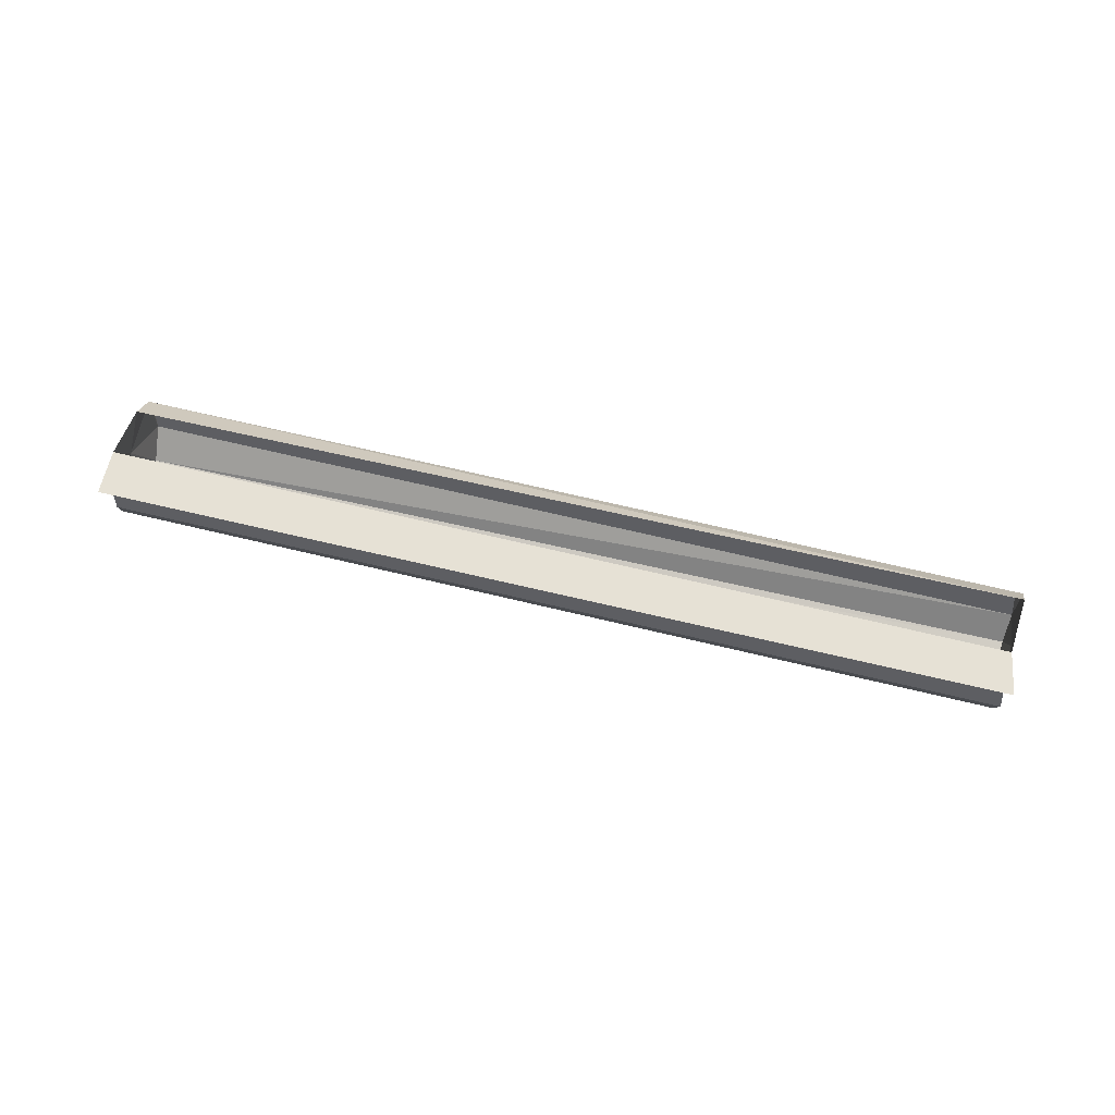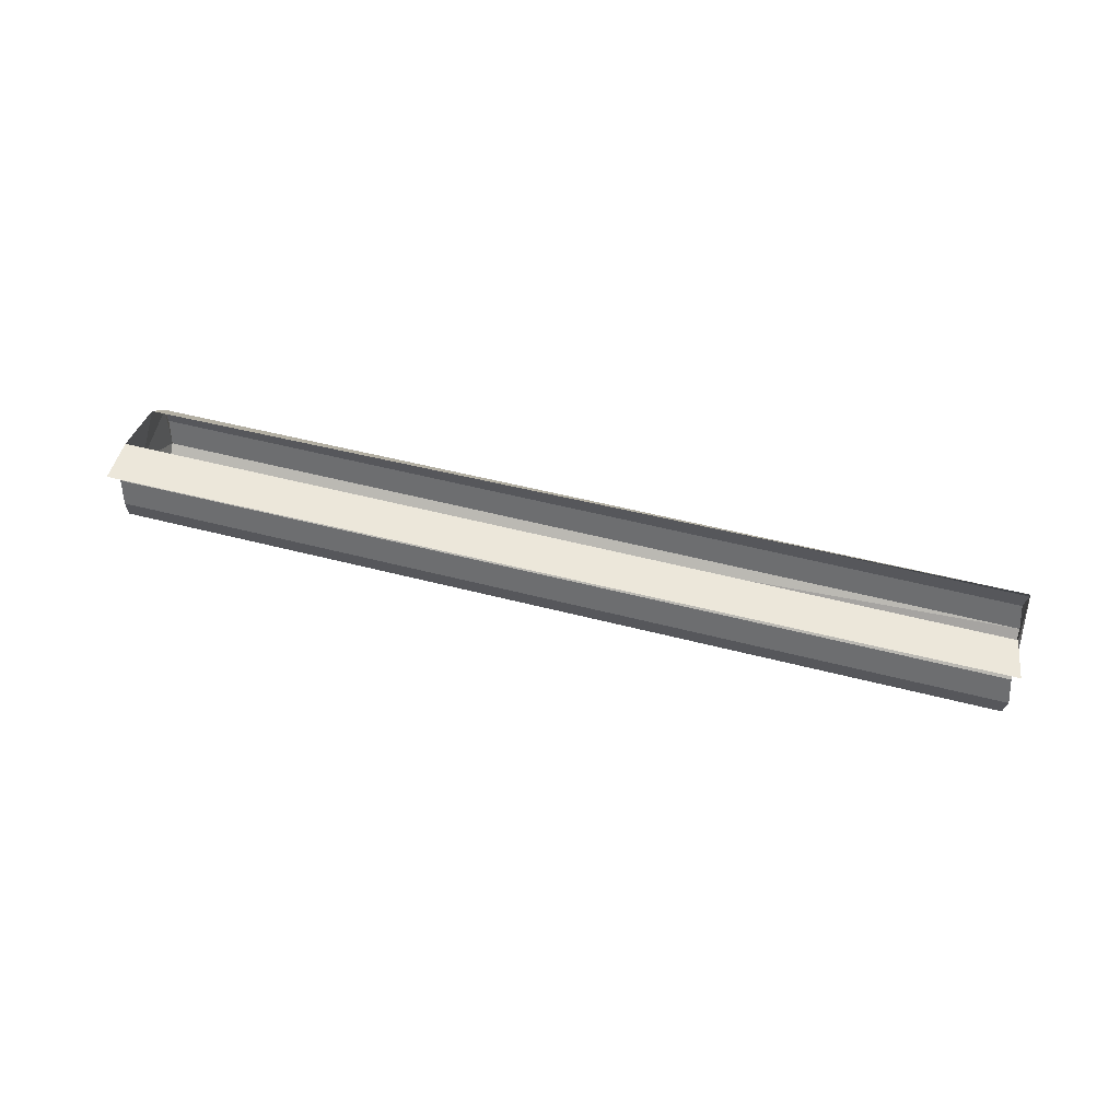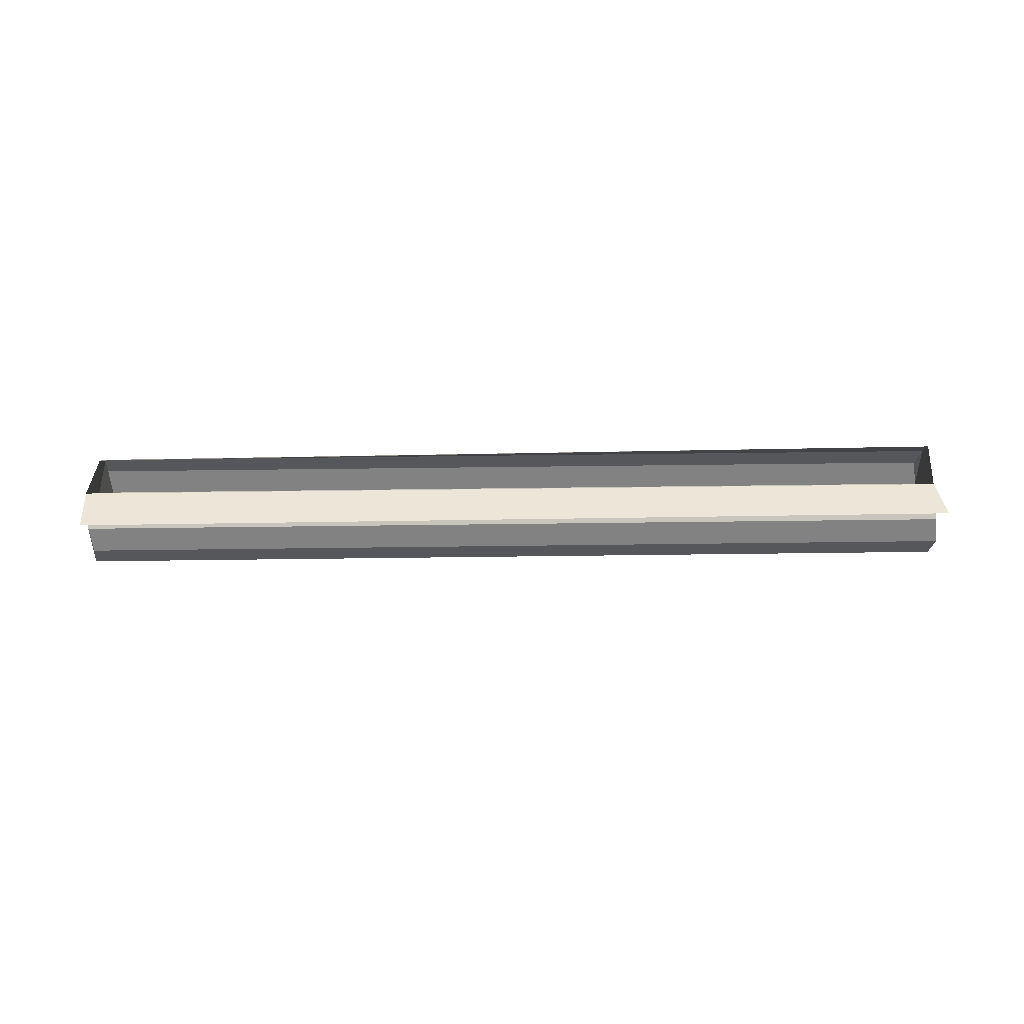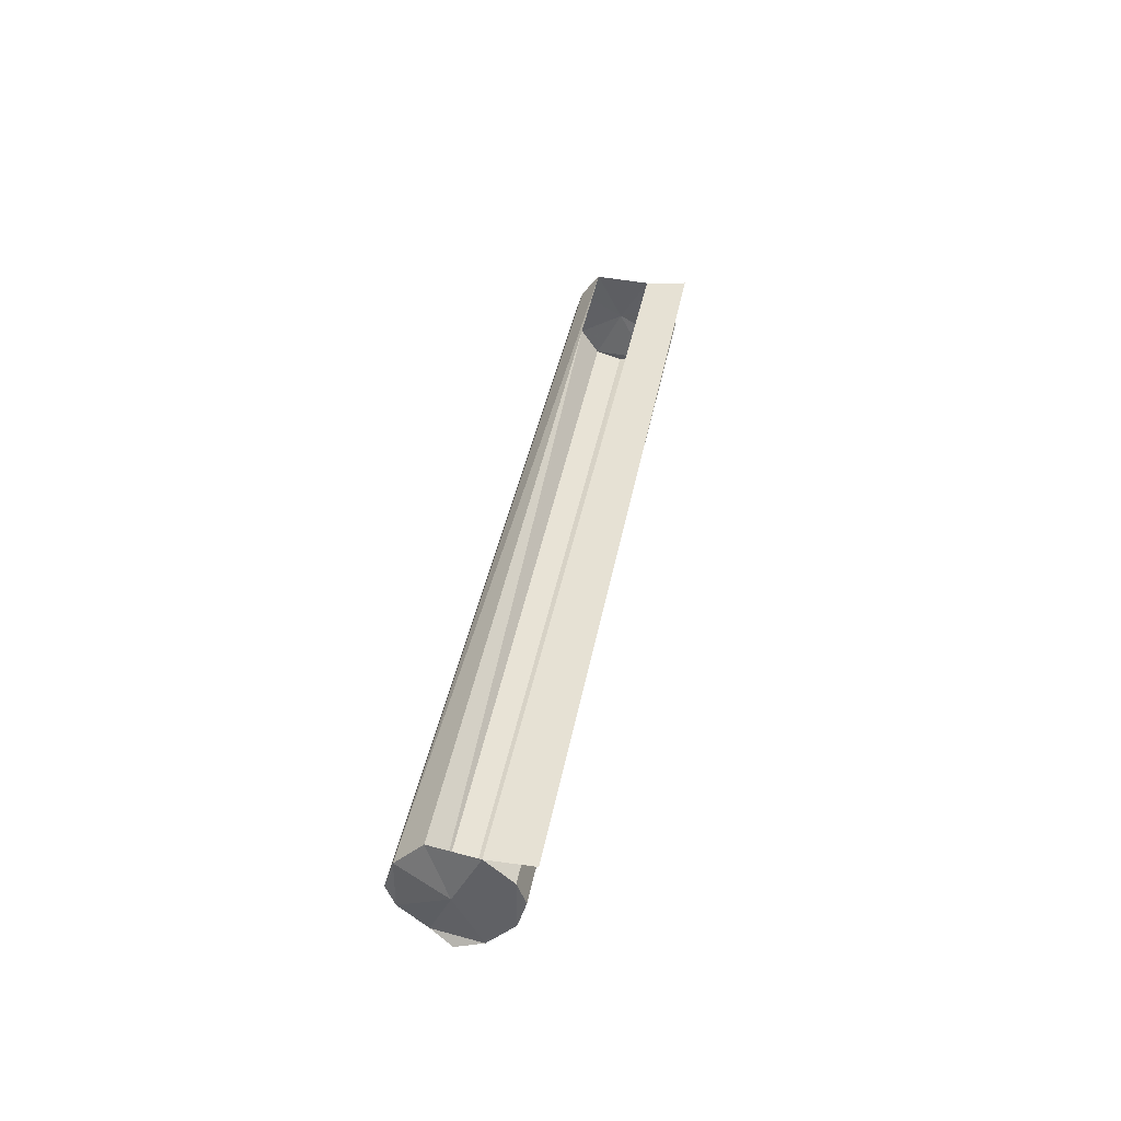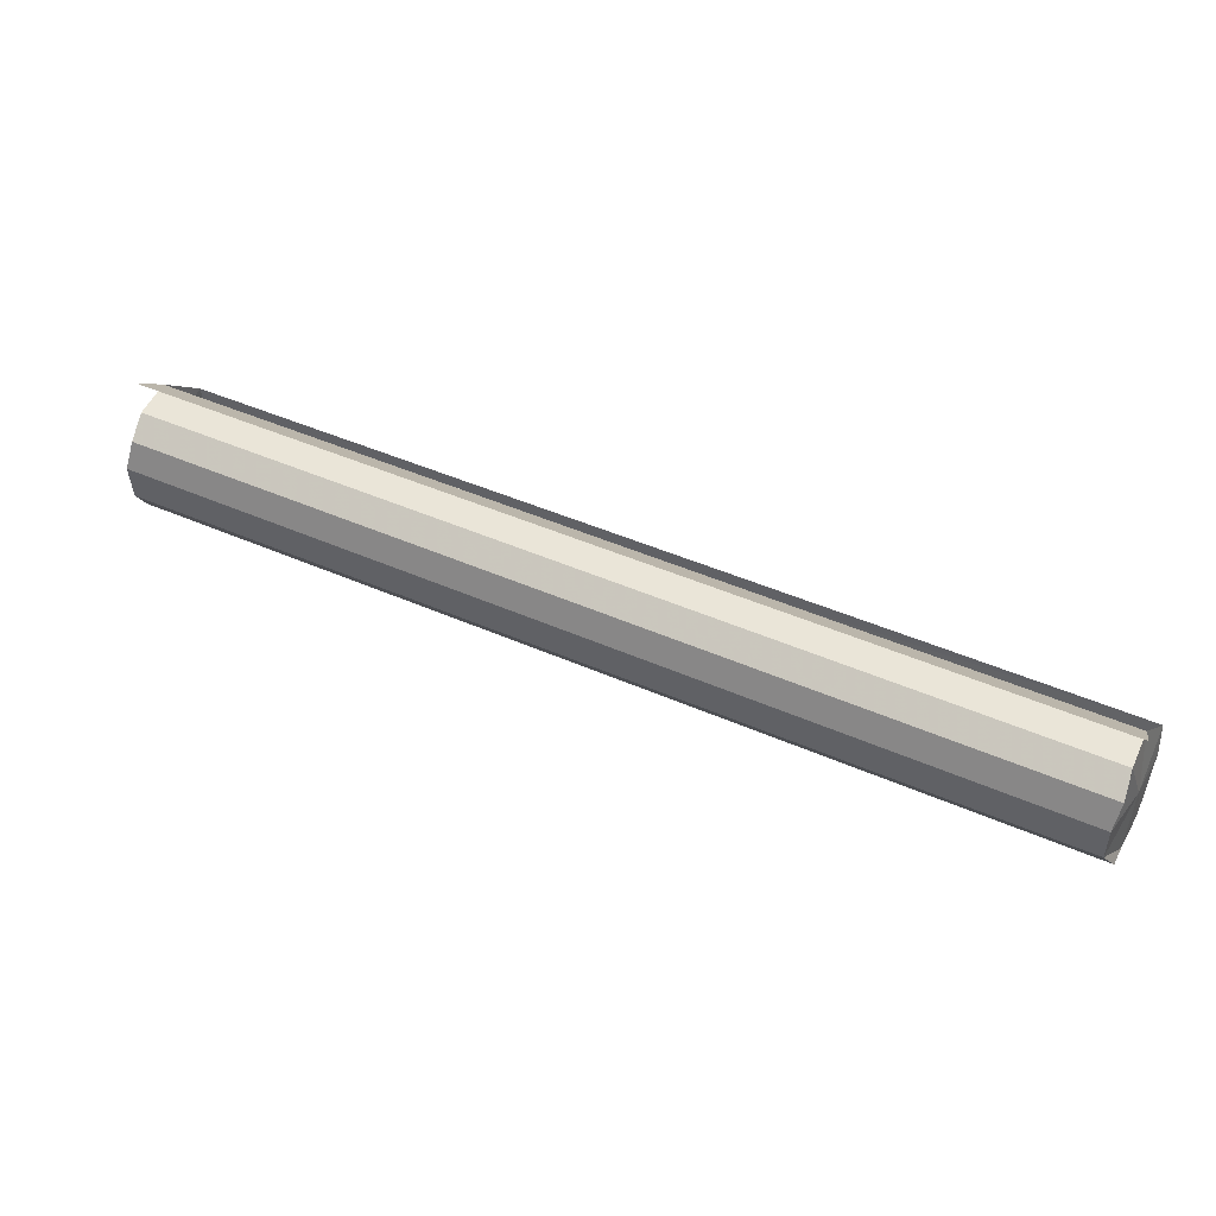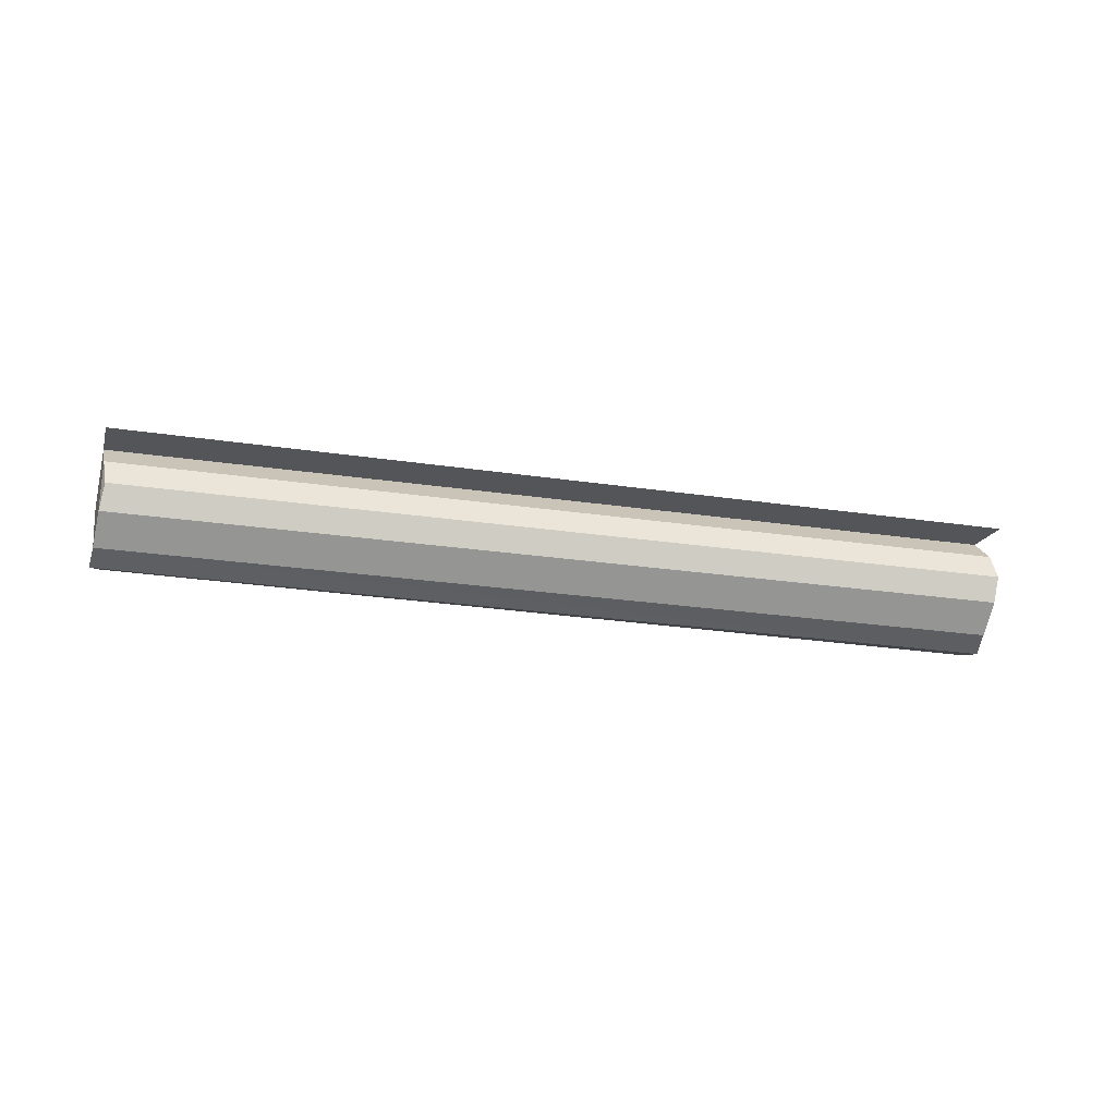
<metadata>
{"format":"obj","ext":"obj","renderer":"f3d","projection":"perspective","resolution":1024,"background":"white","views":[{"elev":64.4,"azim":171.5,"up":"+Y"},{"elev":50.7,"azim":173.6,"up":"+Y"},{"elev":46.4,"azim":156.7,"up":"+Y"},{"elev":39.2,"azim":78.0,"up":"+Y"},{"elev":-79.9,"azim":163.7,"up":"+Z"},{"elev":-24.3,"azim":143.6,"up":"+Y"}]}
</metadata>
<code>
v 0.3672 0 0.1484
v -0.3906 0 -0.1641
v -0.3828 0 -0.2031
v 0.3828 0 0.1094
v 0.375 -0.07031 0.125
v 0.375 -0.02344 0.125
v 0.3594 -0.04688 0.1719
v 0.3672 -0.09375 0.1484
v -0.3906 -0.09375 -0.1641
v -0.3828 -0.07031 -0.1875
v 0.375 -0.04688 0.1172
v -0.3828 -0.04688 -0.1953
v -0.3828 -0.02344 -0.1875
v 0.3438 0 0.1875
v 0.3359 -0.02344 0.2109
v 0.3359 -0.07031 0.2109
v 0.3438 -0.09375 0.1875
v 0.3594 -0.1016 0.1719
v -0.4062 -0.1016 -0.1406
v -0.4141 -0.09375 -0.1172
v -0.4062 -0.04688 -0.1406
v 0.3359 -0.04688 0.2188
v -0.4219 -0.02344 -0.1016
v -0.4219 -0.04688 -0.09375
v -0.4219 -0.07031 -0.1016
v -0.4141 0 -0.1172
f 1 2 3
f 1 3 4
f 5 6 7
f 5 10 11
f 5 11 6
f 6 11 12
f 6 12 13
f 6 13 1
f 6 1 7
f 7 1 14
f 7 14 15
f 10 21 13
f 10 13 12
f 10 12 11
f 1 13 2
f 2 13 21
f 2 21 26
f 26 21 23
f 5 7 8
f 7 15 16
f 7 16 17
f 7 17 8
f 8 17 18
f 8 18 19
f 8 19 9
f 9 19 20
f 9 20 21
f 9 21 10
f 22 16 15
f 21 25 23
f 23 25 24
f 21 20 25
f 5 8 9
f 5 9 10
f 16 25 17
f 17 25 20
f 17 20 18
f 18 20 19
f 22 15 23
f 22 23 24
f 22 24 16
f 16 24 25
f 26 23 15
f 26 15 14

</code>
